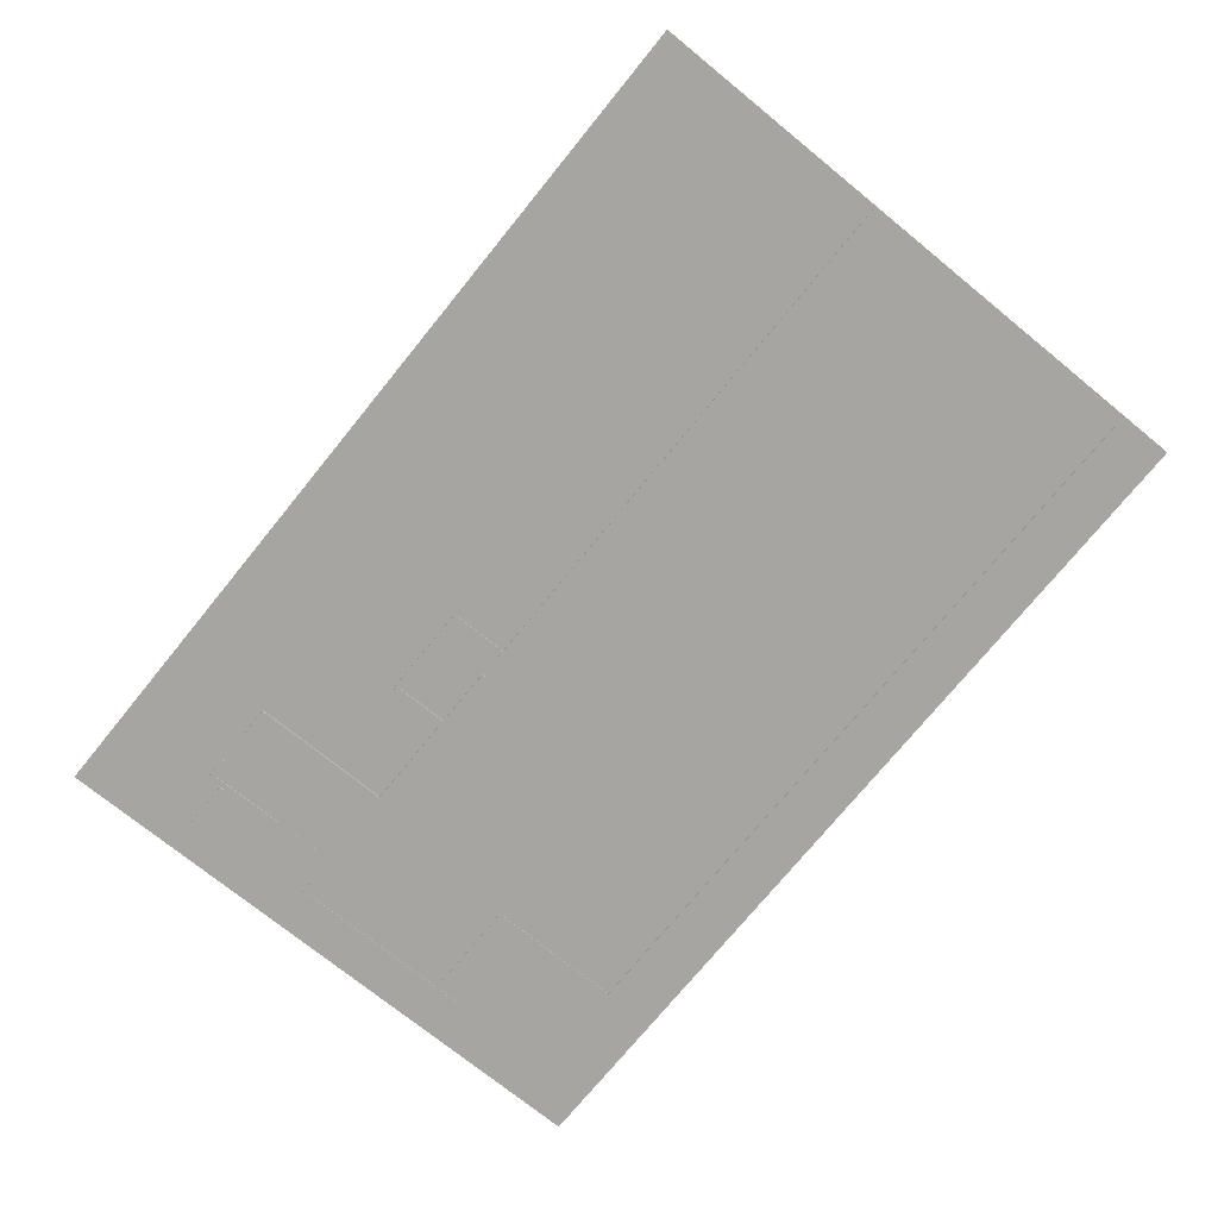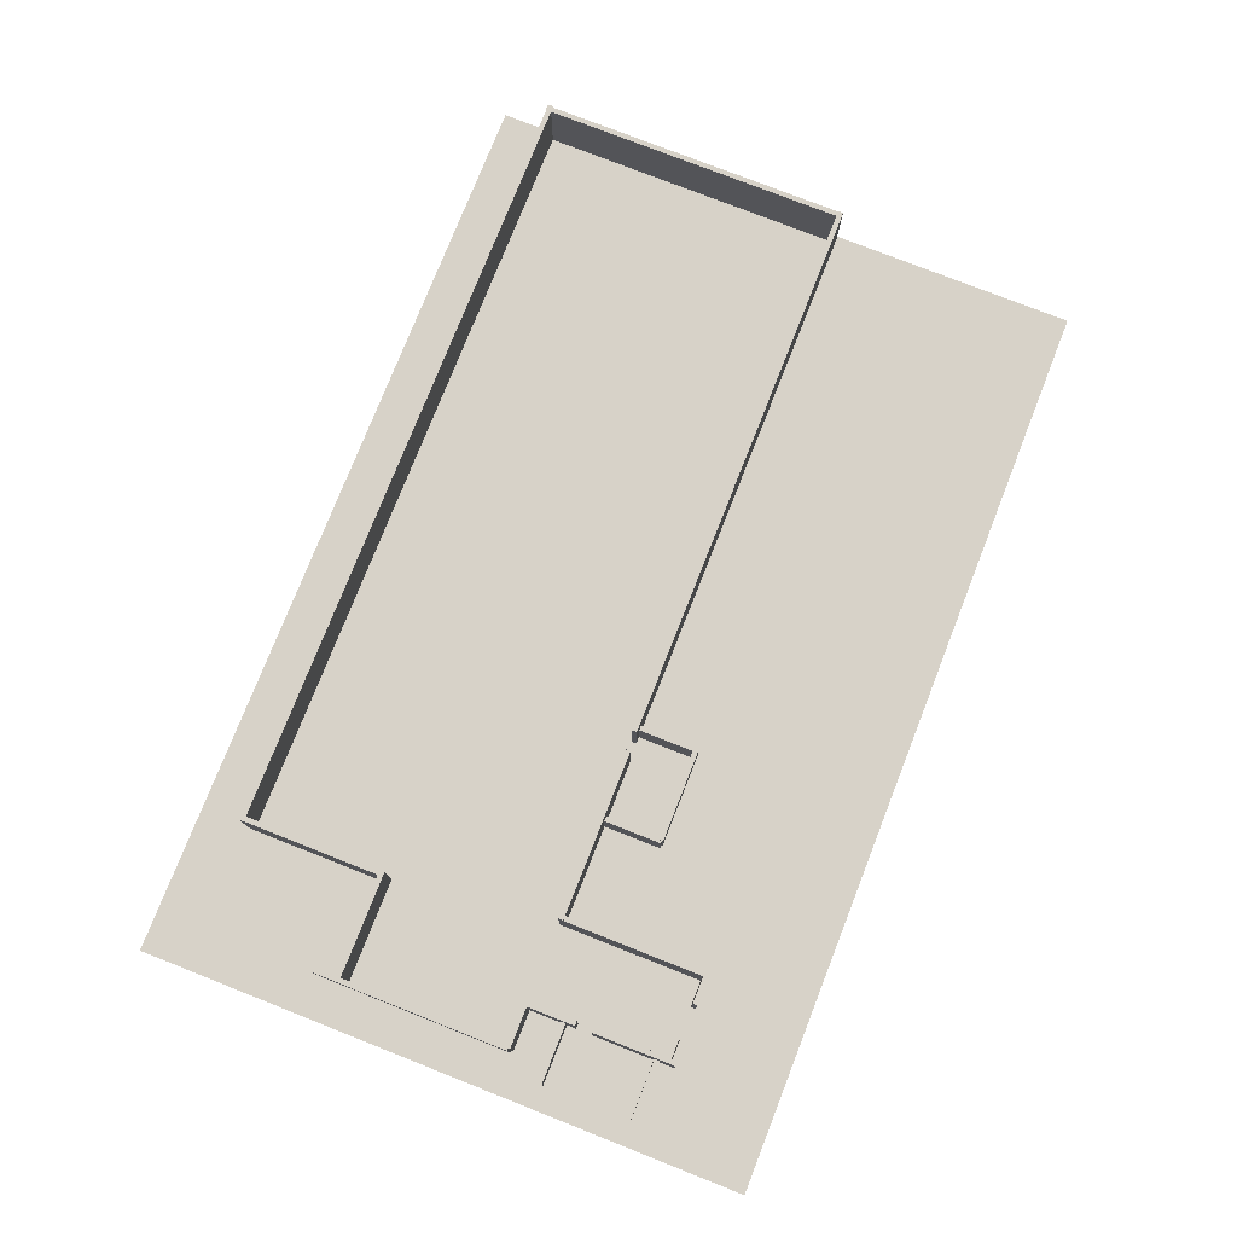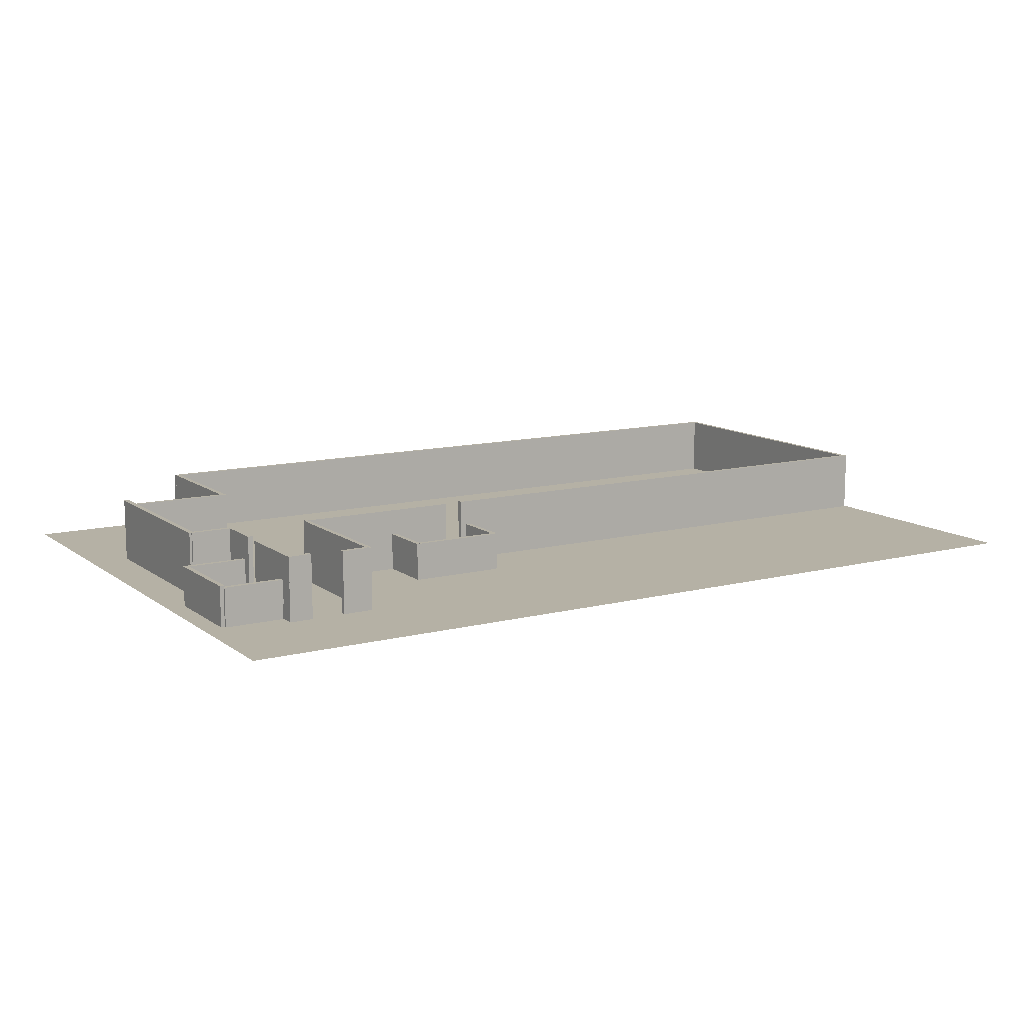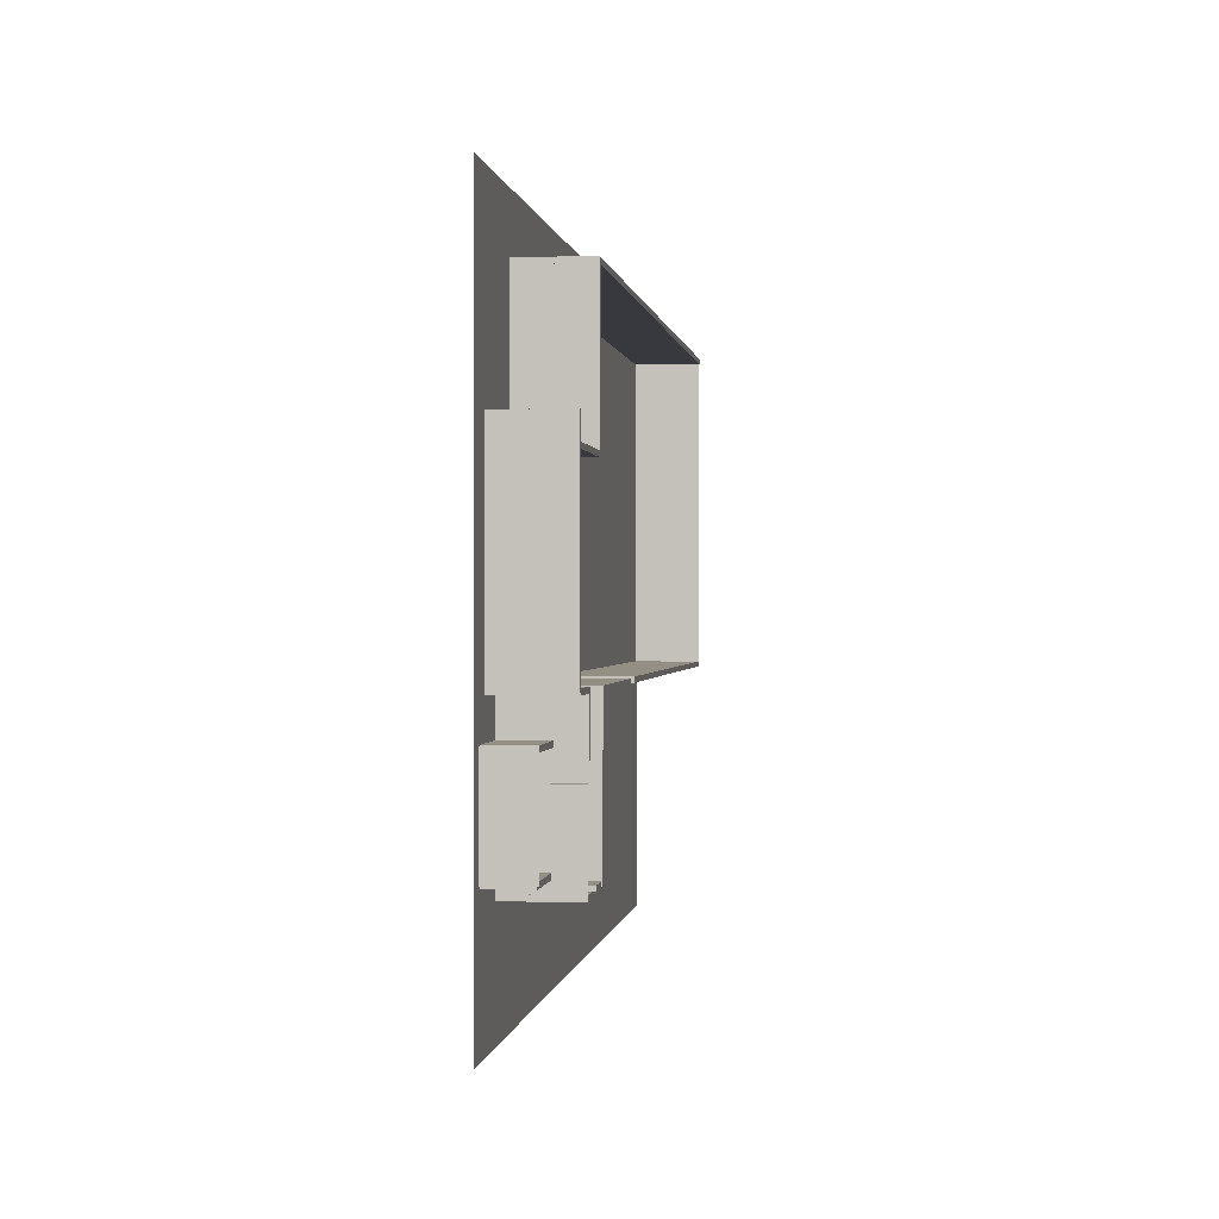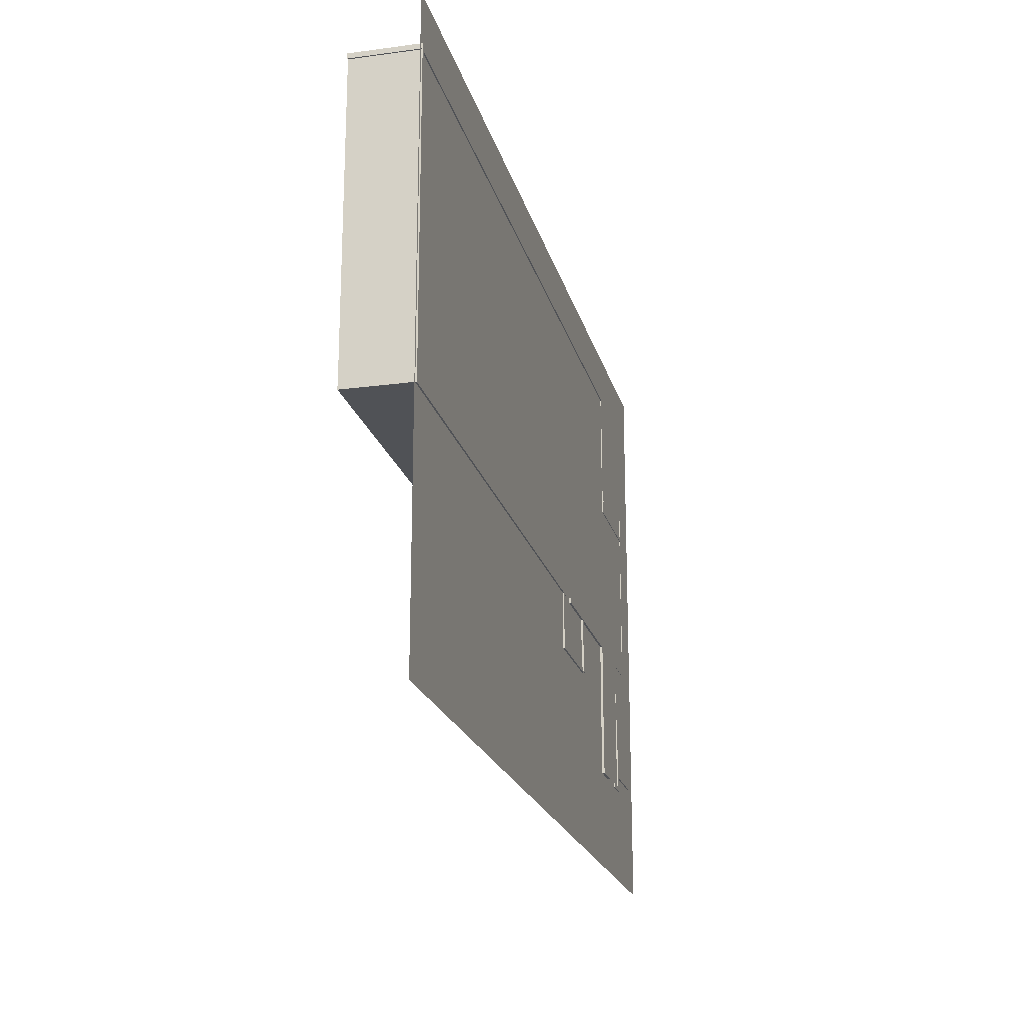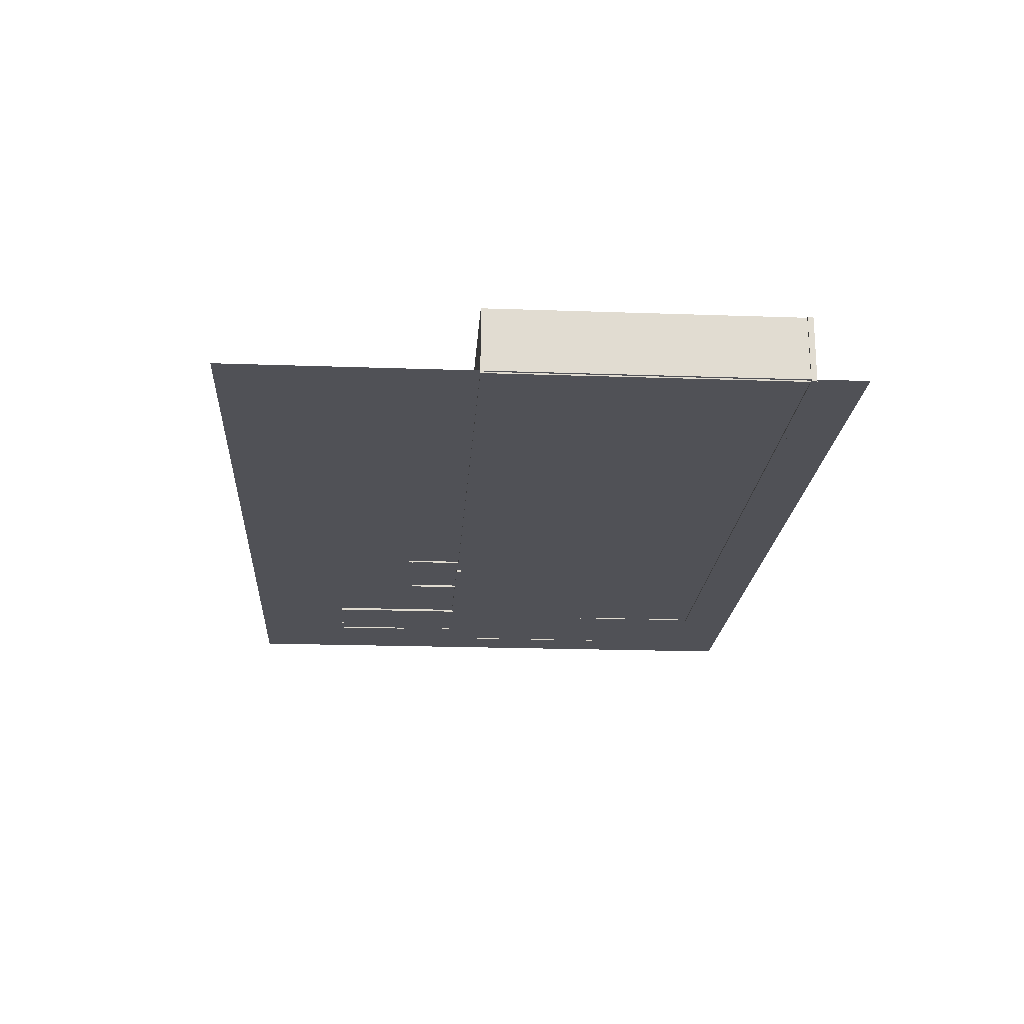
<metadata>
{"format":"obj","ext":"obj","renderer":"f3d","projection":"perspective","resolution":1024,"background":"white","views":[{"elev":-73.7,"azim":-129.1,"up":"+Y"},{"elev":77.3,"azim":111.5,"up":"+Y"},{"elev":11.9,"azim":148.7,"up":"+Y"},{"elev":0.1,"azim":97.4,"up":"+Z"},{"elev":-20.6,"azim":-76.3,"up":"+Z"},{"elev":-20.3,"azim":-93.7,"up":"+Y"}]}
</metadata>
<code>
o Cube.006
v 15.82 -0.01722 -5.377
v 15.82 -0.01722 -10.31
v 15.82 6.498 -5.377
v 16.31 -0.01722 -5.377
v 16.31 -0.01722 -10.31
v 16.31 6.498 -5.377
v 16.31 6.498 -10.31
v 15.82 6.498 -10.31
f 2 5 4 1
f 1 3 8 2
f 4 6 3 1
f 5 7 6 4
f 7 8 3 6
f 2 8 7 5
o Cube.007
v -65.25 -0.1374 11.08
v -65.25 -0.1374 -5.476
v -65.25 6.378 11.08
v -64.76 -0.1374 11.08
v -64.76 -0.1374 -5.476
v -64.76 6.378 11.08
v -64.76 6.378 -5.476
v -65.25 6.378 -5.476
v -65.25 -0.1374 25.13
v -65.25 6.378 25.13
v -64.76 -0.1374 25.13
v -64.76 6.378 25.13
f 10 13 12 9
f 9 11 16 10
f 12 14 20 19
f 13 15 14 12
f 15 16 11 14
f 10 16 15 13
f 19 20 18 17
f 9 12 19 17
f 11 9 17 18
f 14 11 18 20
o Cube.008
v 10.34 -0.1136 25.04
v -31.08 -0.1136 25.04
v 10.34 6.401 25.04
v 10.34 -0.1136 24.54
v -31.08 -0.1136 24.54
v 10.34 6.401 24.54
v -31.08 6.401 24.54
v -31.08 6.401 25.04
v -65.38 6.401 25.04
v -65.38 6.401 24.54
v -65.38 -0.1136 24.54
v -65.38 -0.1136 25.04
f 22 25 24 21
f 21 23 28 22
f 24 26 23 21
f 25 27 26 24
f 27 28 23 26
f 22 28 29 32
f 32 29 30 31
f 27 25 31 30
f 25 22 32 31
f 28 27 30 29
o Cube.009
v 20.33 -0.03747 -5.201
v 15.83 -0.03747 -5.201
v 20.33 6.477 -5.201
v 20.33 -0.03747 -5.69
v 15.83 -0.03747 -5.69
v 20.33 6.477 -5.69
v 15.83 6.477 -5.69
v 15.83 6.477 -5.201
f 34 37 36 33
f 33 35 40 34
f 36 38 35 33
f 37 39 38 36
f 39 40 35 38
f 34 40 39 37
o Cube.010
v 20.06 -0.05694 5.465
v 20.06 -0.05694 -5.484
v 20.06 6.458 5.465
v 20.55 -0.05694 5.465
v 20.55 -0.05694 -5.484
v 20.55 6.458 5.465
v 20.55 6.458 -5.484
v 20.06 6.458 -5.484
v 20.06 -0.05694 13.47
v 20.06 6.458 13.47
v 20.55 -0.05694 13.47
v 20.55 6.458 13.47
f 42 45 44 41
f 41 43 48 42
f 46 43 50 52
f 45 47 46 44
f 47 48 43 46
f 42 48 47 45
f 51 52 50 49
f 44 46 52 51
f 41 44 51 49
f 43 41 49 50
o Cube.011
v 20.38 -0.07149 11.3
v 9.997 -0.07149 11.3
v 20.38 6.443 11.3
v 20.38 -0.07149 10.81
v 9.997 -0.07149 10.81
v 20.38 6.443 10.81
v 9.997 6.443 10.81
v 9.997 6.443 11.3
f 54 57 56 53
f 53 55 60 54
f 56 58 55 53
f 57 59 58 56
f 59 60 55 58
f 54 60 59 57
o Cube.012
v 9.842 -0.07392 21.13
v 9.842 -0.07392 10.86
v 9.842 6.441 21.13
v 10.33 -0.07392 21.13
v 10.33 -0.07392 10.86
v 10.33 6.441 21.13
v 10.33 6.441 10.86
v 9.842 6.441 10.86
v 9.842 -0.07392 24.72
v 9.842 6.441 24.72
v 10.33 -0.07392 24.72
v 10.33 6.441 24.72
f 62 65 64 61
f 61 63 68 62
f 63 61 69 70
f 65 67 66 64
f 67 68 63 66
f 62 68 67 65
f 71 72 70 69
f 66 63 70 72
f 64 66 72 71
f 61 64 71 69
o Cube.013
v -10.48 -0.1437 -5.274
v -31.18 -0.1437 -5.274
v -10.48 6.371 -5.274
v -10.48 -0.1437 -5.763
v -31.18 -0.1437 -5.763
v -10.48 6.371 -5.763
v -31.18 6.371 -5.763
v -31.18 6.371 -5.274
v -65.31 6.371 -5.274
v -65.31 6.371 -5.763
v -65.31 -0.1437 -5.763
v -65.31 -0.1437 -5.274
f 74 77 76 73
f 73 75 80 74
f 76 78 75 73
f 77 79 78 76
f 79 80 75 78
f 80 79 82 81
f 84 81 82 83
f 74 80 81 84
f 79 77 83 82
f 77 74 84 83
o Cube.014
v -11.62 -0.1574 -5.448
v -11.62 -0.1574 -11.48
v -11.62 3.843 -5.448
v -11.13 -0.1574 -5.448
v -11.13 -0.1574 -11.48
v -11.13 3.843 -5.448
v -11.13 3.843 -11.48
v -11.62 3.843 -11.48
f 86 89 88 85
f 85 87 92 86
f 88 90 87 85
f 89 91 90 88
f 91 92 87 90
f 86 92 91 89
o Cube.015
v -2.291 -0.1638 -11.1
v -11.48 -0.1638 -11.1
v -2.291 3.836 -11.1
v -2.291 -0.1638 -11.59
v -11.48 -0.1638 -11.59
v -2.291 3.836 -11.59
v -11.48 3.836 -11.59
v -11.48 3.836 -11.1
f 94 97 96 93
f 93 95 100 94
f 96 98 95 93
f 97 99 98 96
f 99 100 95 98
f 94 100 99 97
o Cube.016
v -2.528 -0.2074 -5.496
v -2.528 -0.2074 -11.47
v -2.528 3.793 -5.496
v -2.039 -0.2074 -5.496
v -2.039 -0.2074 -11.47
v -2.039 3.793 -5.496
v -2.039 3.793 -11.47
v -2.528 3.793 -11.47
f 102 105 104 101
f 101 103 108 102
f 104 106 103 101
f 105 107 106 104
f 107 108 103 106
f 102 108 107 105
o Cube.017
v 7.521 -0.2375 -5.688
v 7.521 -0.2375 -19.77
v 7.521 6.277 -5.688
v 8.011 -0.2375 -5.688
v 8.011 -0.2375 -19.77
v 8.011 6.277 -5.688
v 8.011 6.277 -19.77
v 7.521 6.277 -19.77
f 110 113 112 109
f 109 111 116 110
f 112 114 111 109
f 113 115 114 112
f 115 116 111 114
f 110 116 115 113
o Cube.018
v 7.986 -0.2084 -5.38
v -8.611 -0.2084 -5.38
v 7.986 6.364 -5.38
v 7.986 -0.2084 -5.869
v -8.611 -0.2084 -5.869
v 7.986 6.364 -5.869
v -8.611 6.364 -5.869
v -8.611 6.364 -5.38
f 118 121 120 117
f 117 119 124 118
f 120 122 119 117
f 121 123 122 120
f 123 124 119 122
f 118 124 123 121
o Cube.019
v 22.29 -0.1357 -17.99
v 22.29 3.864 -17.99
v 16.47 -0.1357 -17.99
v 16.11 3.864 -17.99
v 22.29 -0.1357 -18.48
v 22.29 3.864 -18.48
v 16.47 -0.1357 -18.48
v 16.11 3.864 -18.48
f 125 126 128 127
f 127 128 132 131
f 131 132 130 129
f 129 130 126 125
f 127 131 129 125
f 132 128 126 130
o Cube.020
v 22.29 0.01965 -8.901
v 16.11 0.01965 -8.901
v 22.29 4.02 -8.901
v 22.29 0.01965 -9.39
v 16.11 0.01965 -9.39
v 22.29 4.02 -9.39
v 16.11 4.02 -9.39
v 16.11 4.02 -8.901
f 134 137 136 133
f 133 135 140 134
f 136 138 135 133
f 137 139 138 136
f 139 140 135 138
f 134 140 139 137
o Cube.021
v 22.17 0.01036 -8.971
v 22.17 0.01036 -18.25
v 22.17 4.01 -8.971
v 22.66 0.01036 -8.971
v 22.66 0.01036 -18.25
v 22.66 4.01 -8.971
v 22.66 4.01 -18.25
v 22.17 4.01 -18.25
f 142 145 144 141
f 141 143 148 142
f 144 146 143 141
f 145 147 146 144
f 147 148 143 146
f 142 148 147 145
o Cube.022
v 15.82 -0.1311 -11.87
v 15.82 -0.1311 -19.97
v 15.82 6.384 -11.87
v 16.31 -0.1311 -11.87
v 16.31 -0.1311 -19.97
v 16.31 6.384 -11.87
v 16.31 6.384 -19.97
v 15.82 6.384 -19.97
f 150 153 152 149
f 149 151 156 150
f 152 154 151 149
f 153 155 154 152
f 155 156 151 154
f 150 156 155 153
o Cube.023
v 16.33 -0.1069 -19.47
v 13.98 -0.1069 -19.47
v 16.33 6.408 -19.47
v 16.33 -0.1069 -19.96
v 13.98 -0.1069 -19.96
v 16.33 6.408 -19.96
v 13.98 6.408 -19.96
v 13.98 6.408 -19.47
f 158 161 160 157
f 157 159 164 158
f 160 162 159 157
f 161 163 162 160
f 163 164 159 162
f 158 164 163 161
o Cube.024
v 10.6 -0.2677 -19.41
v 7.56 -0.2677 -19.41
v 10.63 6.247 -19.41
v 10.6 -0.2677 -19.9
v 7.56 -0.2677 -19.9
v 10.63 6.247 -19.9
v 7.56 6.247 -19.9
v 7.56 6.247 -19.41
f 166 169 168 165
f 165 167 172 166
f 168 170 167 165
f 169 171 170 168
f 171 172 167 170
f 166 172 171 169
o Vloer_Plane
v -65.5 0 30
v 24.5 0 30
v -65.5 0 -30
v 24.5 0 -30
f 173 174 176 175

</code>
